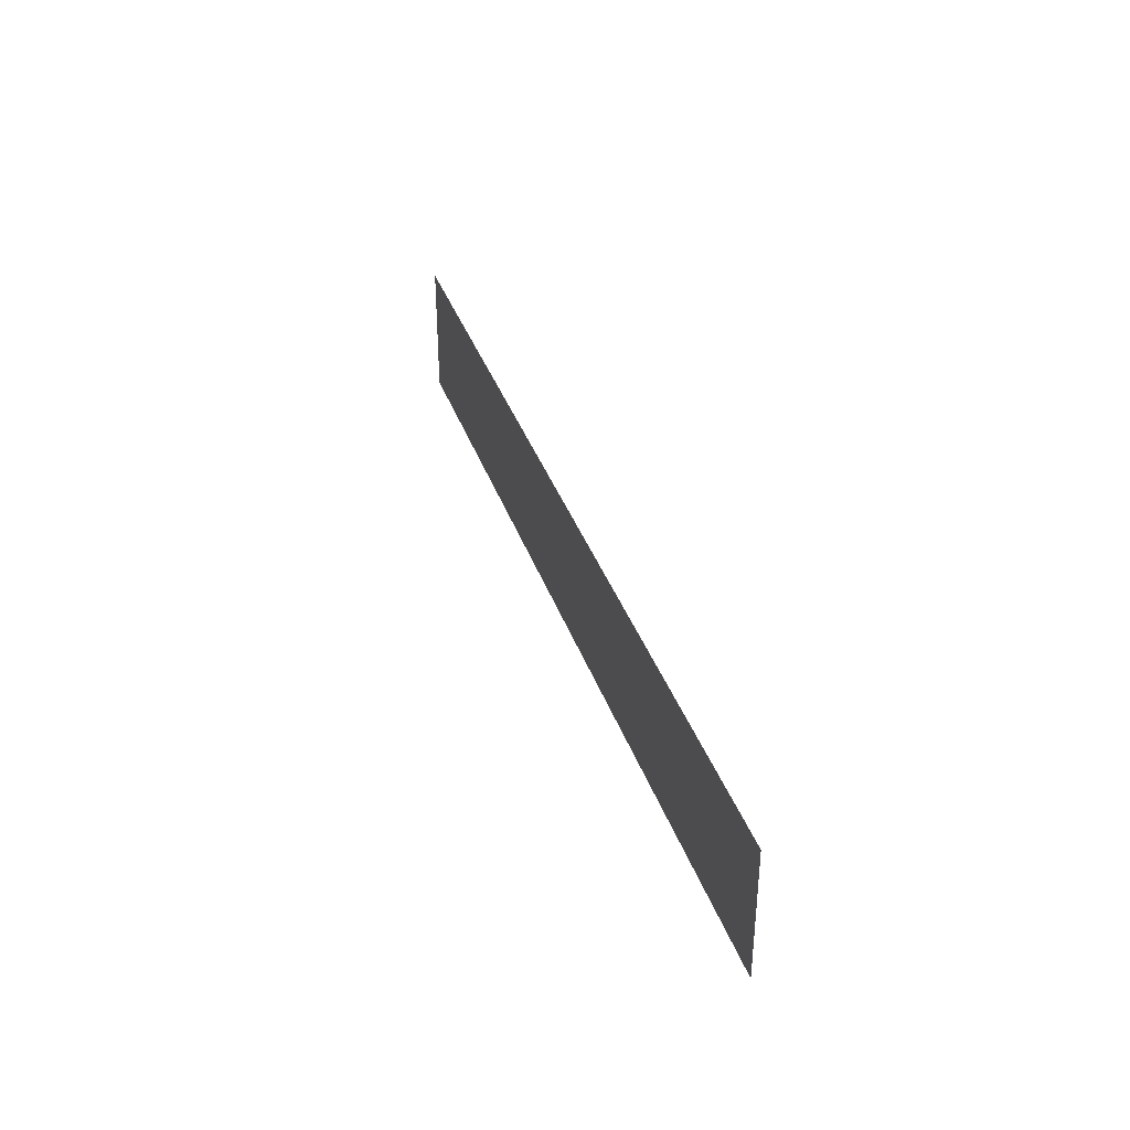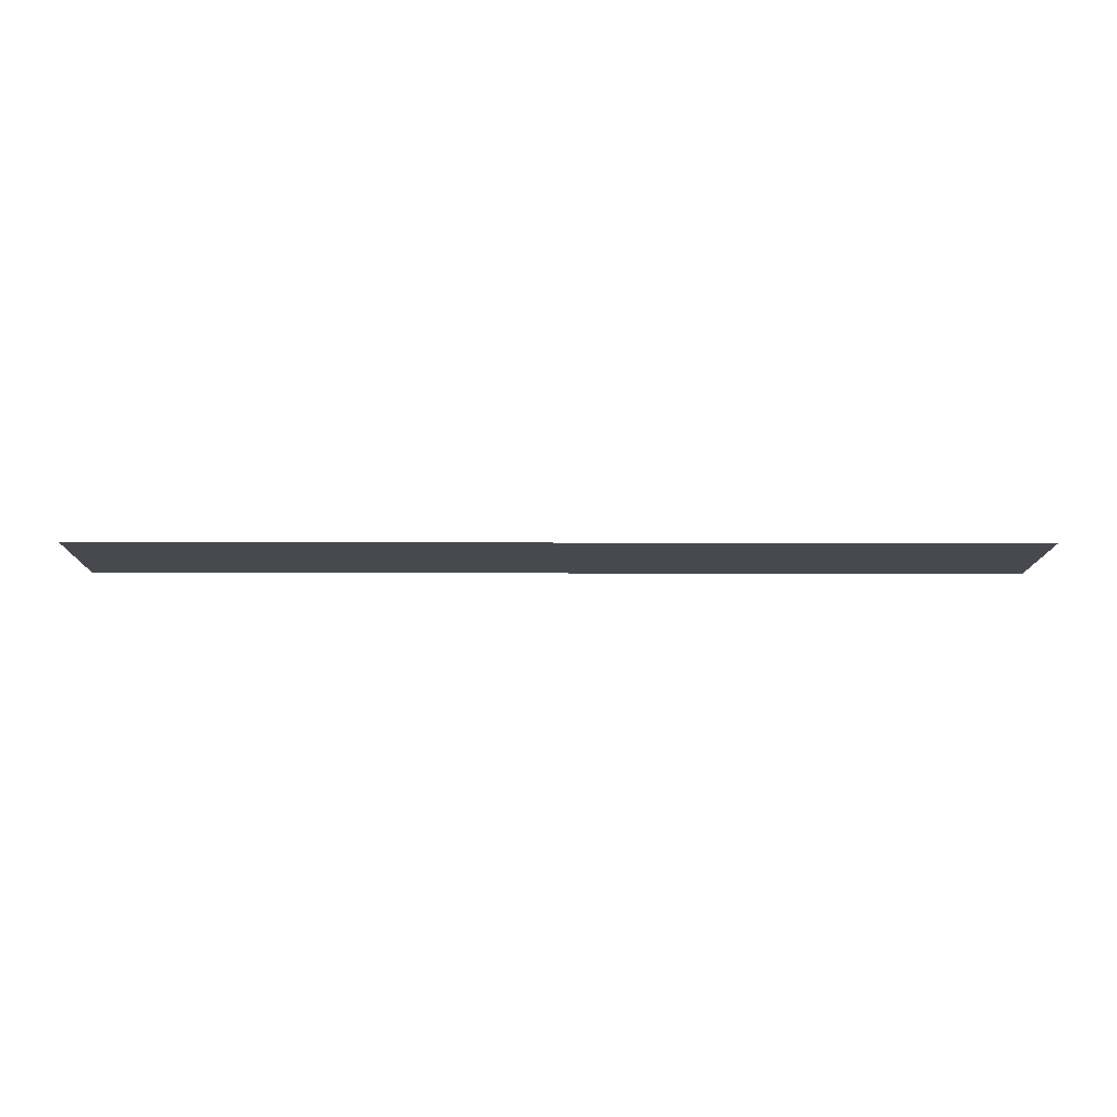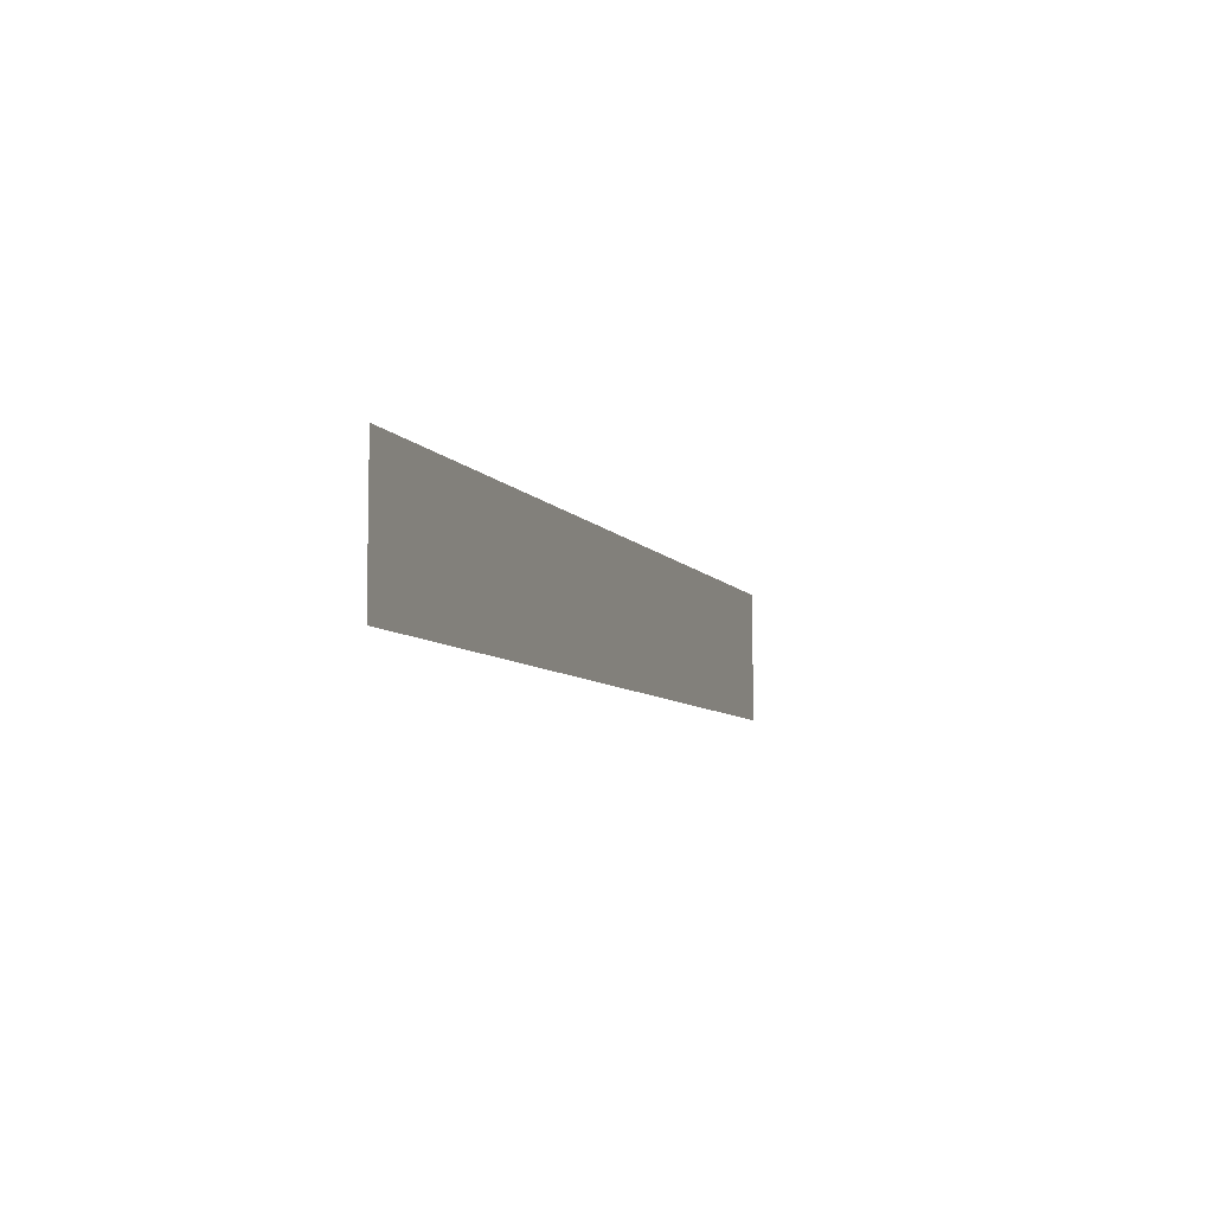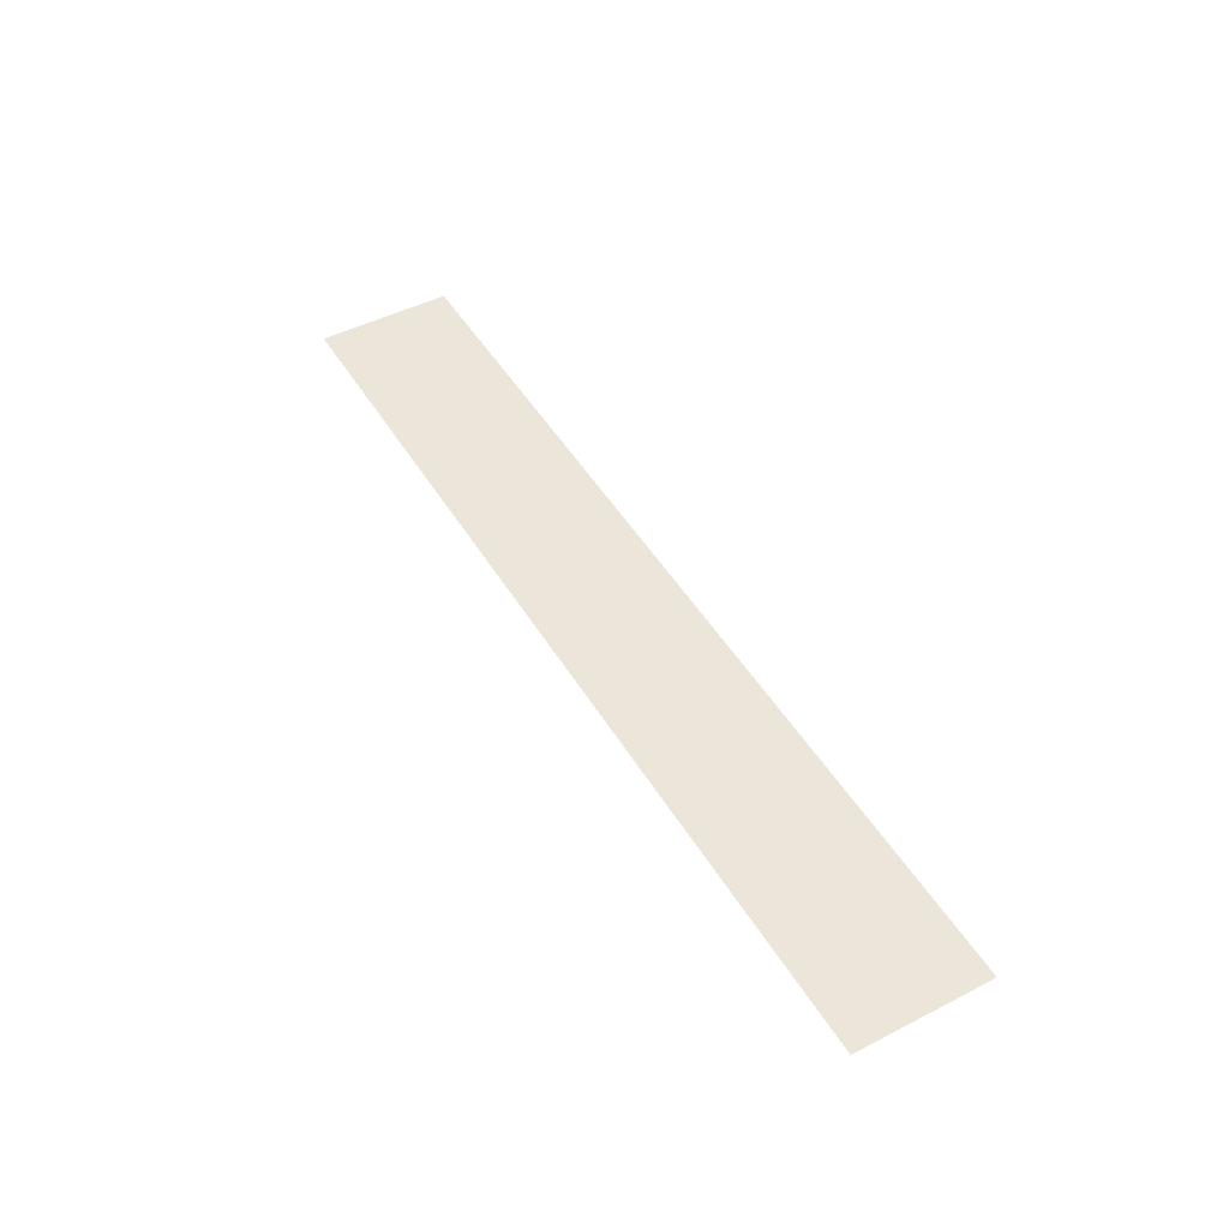
<metadata>
{"format":"obj","ext":"obj","renderer":"f3d","projection":"perspective","resolution":1024,"background":"white","views":[{"elev":35.7,"azim":-107.6,"up":"+Z"},{"elev":-12.7,"azim":-0.5,"up":"+Y"},{"elev":-7.1,"azim":-70.5,"up":"+Z"},{"elev":48.0,"azim":-119.9,"up":"+Y"}]}
</metadata>
<code>
v  83.83 -34.87 10.67
v  83.83 -34.87 13.97
v  60.84 -34.87 10.67
v  60.84 -34.87 13.97
g FL4_5
f 3 1 2
f 2 4 3

</code>
